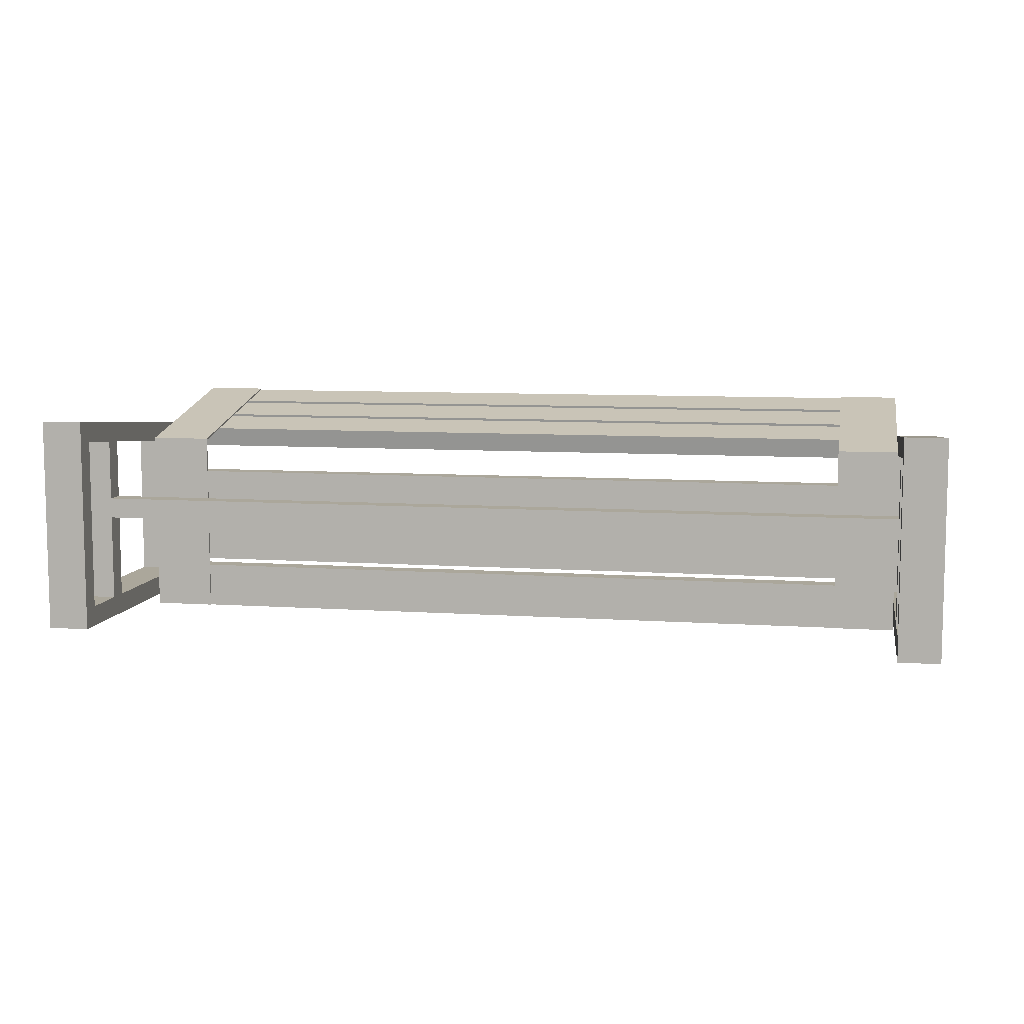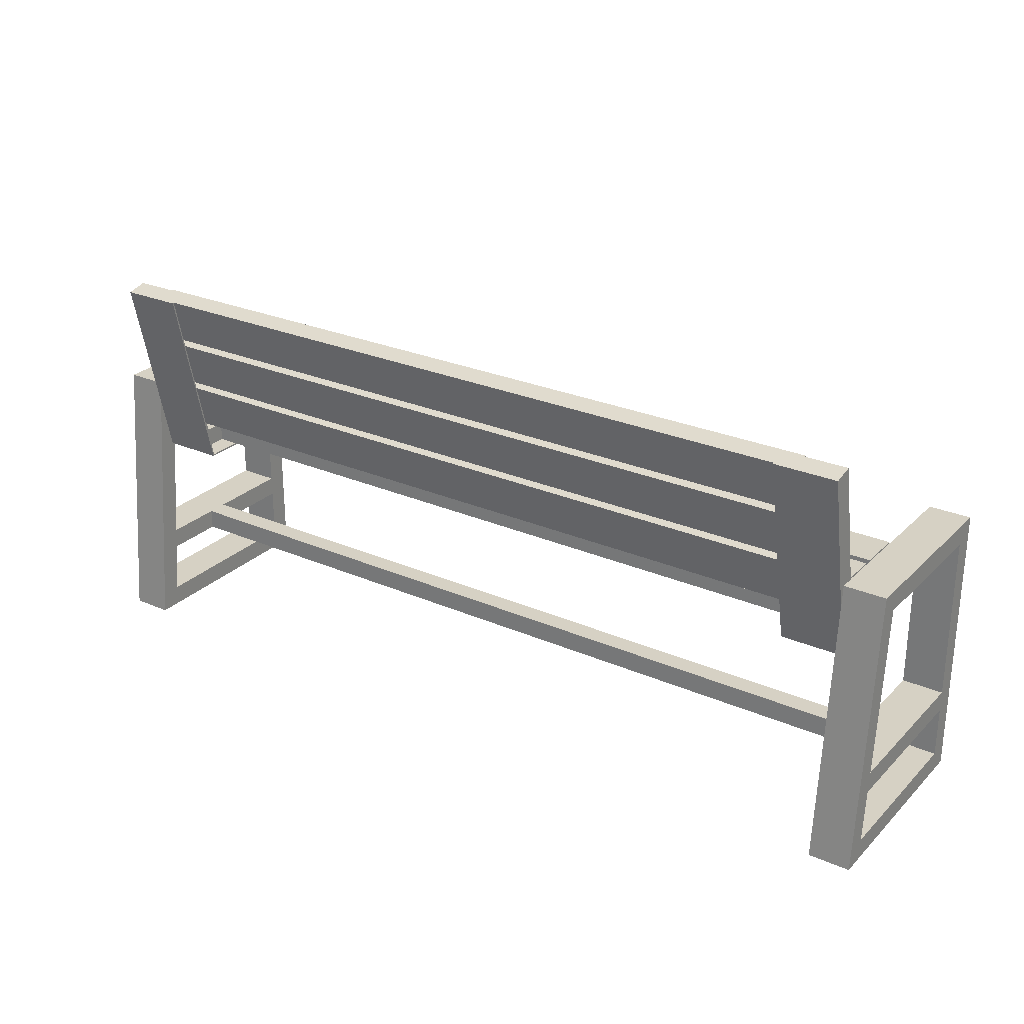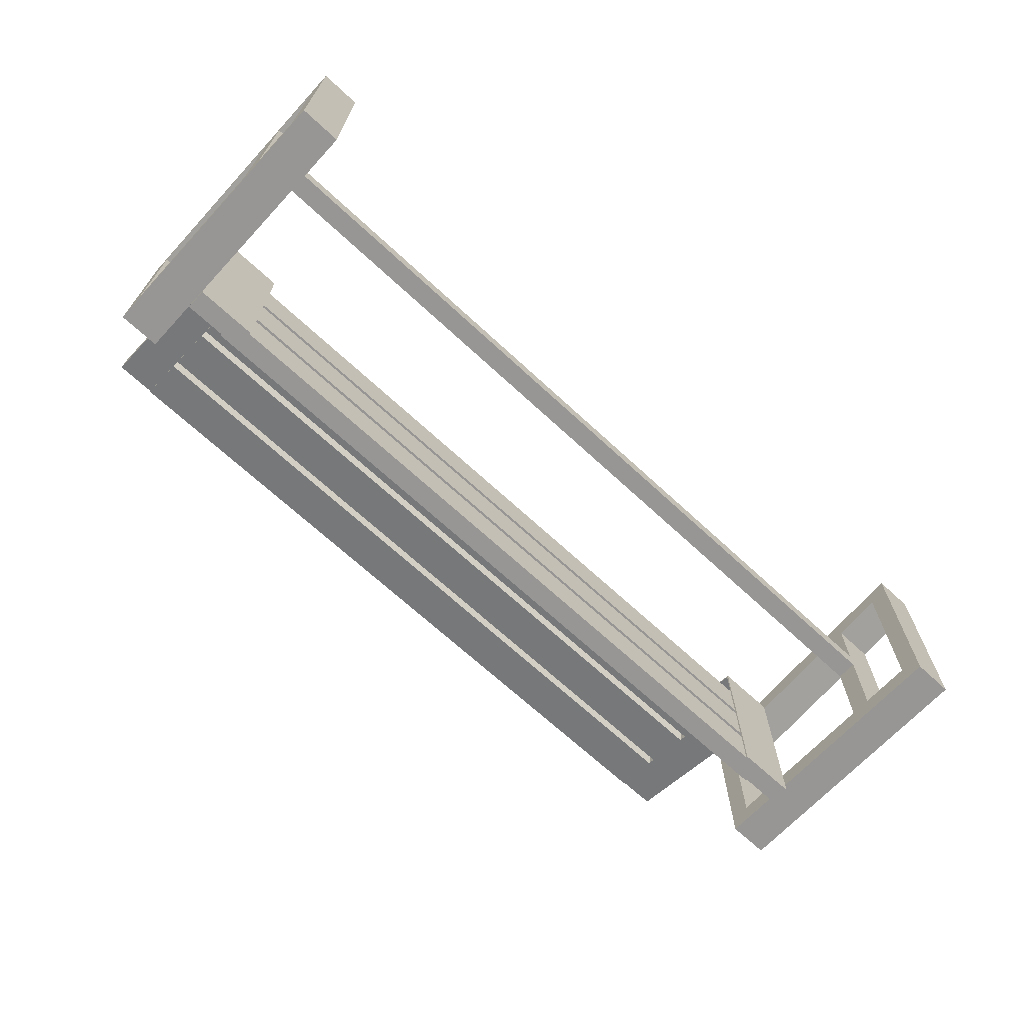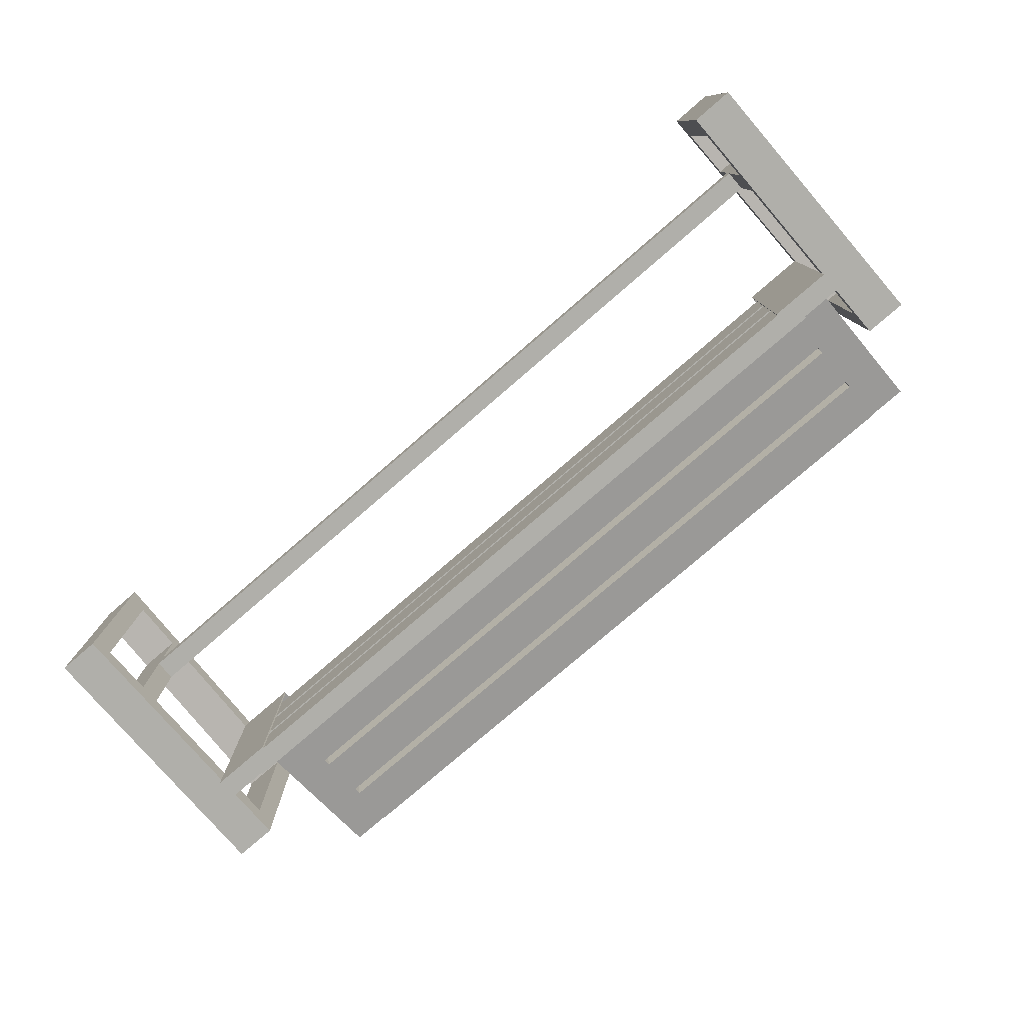
<metadata>
{"format":"obj","ext":"obj","renderer":"f3d","projection":"perspective","resolution":1024,"background":"white","views":[{"elev":8.2,"azim":10.7,"up":"+Z"},{"elev":26.6,"azim":34.3,"up":"+Y"},{"elev":-67.9,"azim":-42.9,"up":"+Z"},{"elev":-78.0,"azim":40.8,"up":"+Z"}]}
</metadata>
<code>
v 0.4055 -0.005981 0.05915
v 0.4055 0.1875 0.08141
v 0.4055 0.1831 0.1011
v 0.4055 0.01417 0.04298
v 0.3652 0.1835 0.0996
v 0.3652 0.1831 0.1011
v 0.4055 -0.005981 -0.1282
v 0.3652 0.1875 0.08141
v 0.3652 -0.005981 0.05915
v 0.4055 0.01417 -0.1282
v 0.3652 0.01417 0.04298
v 0.3652 -0.004469 0.05794
v 0.3451 0.1835 0.0996
v 0.3451 -0.005981 0.05915
v 0.3652 -0.005981 -0.1282
v 0.3652 -0.004469 -0.1282
v 0.3652 0.01417 -0.1282
v 0.3451 0.1831 0.1011
v 0.3451 -0.004469 0.05794
v 0.3451 -0.005981 -0.1282
v 0.3451 -0.004469 -0.1282
v -0.3652 -0.004469 -0.1282
v 0.3652 0.01568 -0.1282
v -0.3652 0.01568 -0.1282
v 0.3652 -0.004469 -0.08288
v -0.3652 0.01568 -0.08288
v 0.3652 0.01568 -0.08288
v -0.3652 -0.004469 -0.08288
v -0.4055 0.1831 0.1011
v -0.4055 0.1875 0.08141
v -0.4055 -0.005981 0.05915
v -0.3652 0.1835 0.0996
v -0.4055 0.01417 0.04298
v -0.3652 0.1831 0.1011
v -0.3652 0.1875 0.08141
v -0.4055 -0.005981 -0.1282
v -0.3652 -0.005981 0.05915
v -0.3451 0.1835 0.0996
v -0.3652 -0.004469 0.05794
v -0.4055 0.01417 -0.1282
v -0.3652 0.01417 0.04298
v -0.3451 -0.005981 0.05915
v -0.3451 0.1831 0.1011
v -0.3652 -0.005981 -0.1282
v -0.3652 0.01417 -0.1282
v -0.3451 -0.004469 0.05794
v -0.3451 -0.005981 -0.1282
v -0.3451 -0.004469 -0.1282
v -0.3652 -0.004469 -0.07532
v 0.3652 0.01568 -0.07532
v 0.3652 -0.004469 -0.07532
v -0.3652 0.01568 -0.07532
v 0.3652 -0.004469 -0.02998
v -0.3652 0.01568 -0.02998
v 0.3652 0.01568 -0.02998
v -0.3652 -0.004469 -0.02998
v -0.3652 -0.004469 -0.02243
v 0.3652 0.01568 -0.02243
v 0.3652 -0.004469 -0.02243
v -0.3652 0.01568 -0.02243
v 0.3652 -0.004469 0.02291
v -0.3652 0.01568 0.02291
v 0.3652 0.01568 0.02291
v -0.3652 -0.004469 0.02291
v -0.3652 0.1878 0.07993
v 0.3652 0.1878 0.07993
v 0.3652 0.1436 0.07012
v -0.3652 0.1392 0.08979
v 0.3652 0.1392 0.08979
v -0.3652 0.1436 0.07012
v -0.3652 0.1362 0.06848
v 0.3652 0.1318 0.08815
v 0.3652 0.1362 0.06848
v -0.3652 0.1318 0.08815
v 0.3652 0.09193 0.05867
v -0.3652 0.08757 0.07834
v 0.3652 0.08757 0.07834
v -0.3652 0.09193 0.05867
v -0.3652 0.08455 0.05703
v 0.3652 0.08019 0.07671
v 0.3652 0.08455 0.05703
v -0.3652 0.08019 0.07671
v 0.3652 0.04028 0.04722
v -0.3652 0.03592 0.06689
v 0.3652 0.03592 0.06689
v -0.3652 0.04028 0.04722
v -0.4055 -0.1319 -0.01252
v 0.4055 -0.1319 0.00763
v -0.4055 -0.1319 0.00763
v 0.4055 -0.1319 -0.01252
v -0.4055 -0.1118 0.00763
v 0.4055 -0.1118 -0.01252
v 0.4055 -0.1118 0.00763
v -0.4055 -0.1118 -0.01252
v -0.4458 -0.1319 -0.09793
v -0.4055 -0.1319 0.06768
v -0.4458 -0.1319 0.06768
v -0.4055 -0.1319 -0.09793
v -0.4458 -0.1118 0.06581
v -0.4055 -0.1118 -0.09793
v -0.4055 -0.1118 0.06581
v -0.4458 -0.1118 -0.09793
v -0.4055 -0.2025 -0.1181
v -0.4458 -0.2025 0.09445
v -0.4458 -0.2025 -0.1181
v -0.4055 -0.2025 0.09445
v -0.4458 -0.1823 -0.09793
v -0.4055 0.06959 -0.1181
v -0.4055 -0.1823 -0.09793
v -0.4055 0.06959 0.06926
v -0.4458 0.06959 -0.1181
v -0.4458 -0.1823 0.07235
v -0.4055 0.04943 -0.09793
v -0.4055 -0.1823 0.07235
v -0.4458 0.06959 0.06926
v -0.4458 0.04943 -0.09793
v -0.4055 0.04943 0.05089
v -0.4458 0.04943 0.05089
v 0.4055 -0.1319 -0.09793
v 0.4458 -0.1319 0.06768
v 0.4055 -0.1319 0.06768
v 0.4458 -0.1319 -0.09793
v 0.4055 -0.1118 0.06581
v 0.4458 -0.1118 -0.09793
v 0.4458 -0.1118 0.06581
v 0.4055 -0.1118 -0.09793
v 0.4458 -0.2025 -0.1181
v 0.4055 -0.2025 0.09445
v 0.4055 -0.2025 -0.1181
v 0.4458 -0.2025 0.09445
v 0.4055 -0.1823 -0.09793
v 0.4458 0.06959 -0.1181
v 0.4458 -0.1823 -0.09793
v 0.4458 0.06959 0.06926
v 0.4055 0.06959 -0.1181
v 0.4055 -0.1823 0.07235
v 0.4458 0.04943 -0.09793
v 0.4458 -0.1823 0.07235
v 0.4055 0.06959 0.06926
v 0.4055 0.04943 -0.09793
v 0.4458 0.04943 0.05089
v 0.4055 0.04943 0.05089
g mesh1_mesh1-geometry
f 1 2 3
f 2 1 4
f 3 2 1
f 4 1 2
f 2 5 3
f 3 5 2
f 6 1 3
f 3 1 6
f 4 1 7
f 7 1 4
f 4 8 2
f 2 8 4
f 5 2 8
f 8 2 5
f 3 5 6
f 6 5 3
f 1 6 9
f 9 6 1
f 9 7 1
f 1 7 9
f 4 7 10
f 10 7 4
f 8 4 11
f 11 4 8
f 8 12 5
f 5 12 8
f 5 9 6
f 6 9 5
f 13 6 5
f 5 6 13
f 6 14 9
f 9 14 6
f 7 9 15
f 15 9 7
f 7 16 10
f 10 16 7
f 17 4 10
f 10 4 17
f 4 17 11
f 11 17 4
f 12 8 11
f 11 8 12
f 9 5 12
f 12 5 9
f 12 13 5
f 5 13 12
f 6 13 18
f 18 13 6
f 14 6 18
f 18 6 14
f 14 15 9
f 9 15 14
f 9 12 15
f 15 12 9
f 16 7 15
f 15 7 16
f 10 16 17
f 17 16 10
f 16 11 17
f 17 11 16
f 12 11 16
f 16 11 12
f 13 12 19
f 19 12 13
f 13 14 18
f 18 14 13
f 15 14 20
f 20 14 15
f 15 12 16
f 16 12 15
f 15 21 16
f 16 21 15
f 21 12 16
f 16 12 21
f 12 21 19
f 19 21 12
f 14 13 19
f 19 13 14
f 14 19 20
f 20 19 14
f 21 15 20
f 20 15 21
f 20 19 21
f 21 19 20
g mesh2_mesh2-geometry
l 9 6
l 9 1
l 9 14
l 15 9
l 6 18
l 6 5
l 6 3
l 1 3
l 7 1
l 20 14
l 14 18
l 15 20
l 15 16
l 15 7
l 18 13
l 12 5
l 5 13
l 5 8
l 3 2
l 7 10
l 20 21
l 16 21
l 16 17
l 16 12
l 19 13
l 12 19
l 11 8
l 8 2
l 4 2
l 10 4
l 17 10
l 21 19
l 17 11
l 11 4
g mesh3_mesh3-geometry
f 22 23 16
f 23 22 24
f 16 23 22
f 24 22 23
f 23 25 16
f 16 25 23
f 25 22 16
f 16 22 25
f 22 26 24
f 24 26 22
f 26 23 24
f 24 23 26
f 25 23 27
f 27 23 25
f 22 25 28
f 28 25 22
f 26 22 28
f 28 22 26
f 23 26 27
f 27 26 23
f 26 25 27
f 27 25 26
f 25 26 28
f 28 26 25
g mesh4_mesh4-geometry
l 25 28
l 16 25
l 25 27
l 28 26
l 28 22
l 22 16
l 16 23
l 23 27
l 27 26
l 26 24
l 22 24
l 24 23
g mesh5_mesh5-geometry
f 29 30 31
f 31 30 29
f 29 32 30
f 30 32 29
f 33 31 30
f 30 31 33
f 29 31 34
f 34 31 29
f 34 32 29
f 29 32 34
f 35 30 32
f 32 30 35
f 36 31 33
f 33 31 36
f 30 35 33
f 33 35 30
f 37 34 31
f 31 34 37
f 34 37 32
f 32 37 34
f 32 34 38
f 38 34 32
f 32 39 35
f 35 39 32
f 31 36 37
f 37 36 31
f 40 36 33
f 33 36 40
f 41 33 35
f 35 33 41
f 37 42 34
f 34 42 37
f 39 32 37
f 37 32 39
f 43 38 34
f 34 38 43
f 32 38 39
f 39 38 32
f 41 35 39
f 39 35 41
f 44 37 36
f 36 37 44
f 40 22 36
f 36 22 40
f 40 33 45
f 45 33 40
f 41 45 33
f 33 45 41
f 37 44 42
f 42 44 37
f 43 34 42
f 42 34 43
f 44 39 37
f 37 39 44
f 43 42 38
f 38 42 43
f 46 39 38
f 38 39 46
f 22 41 39
f 39 41 22
f 44 36 22
f 22 36 44
f 45 22 40
f 40 22 45
f 45 41 22
f 22 41 45
f 47 42 44
f 44 42 47
f 22 39 44
f 44 39 22
f 46 38 42
f 42 38 46
f 46 48 39
f 39 48 46
f 22 39 48
f 48 39 22
f 22 48 44
f 44 48 22
f 47 46 42
f 42 46 47
f 47 44 48
f 48 44 47
f 48 46 47
f 47 46 48
g mesh6_mesh6-geometry
l 34 32
l 37 34
l 34 43
l 34 29
l 39 32
l 32 38
l 32 35
l 37 31
l 37 42
l 44 37
l 43 38
l 42 43
l 31 29
l 29 30
l 39 46
l 22 39
l 46 38
l 41 35
l 35 30
l 36 31
l 47 42
l 44 47
l 44 22
l 44 36
l 33 30
l 48 46
l 22 48
l 22 45
l 41 33
l 45 41
l 36 40
l 47 48
l 40 33
l 45 40
g mesh7_mesh7-geometry
f 49 50 51
f 50 49 52
f 51 50 49
f 52 49 50
f 50 53 51
f 51 53 50
f 53 49 51
f 51 49 53
f 49 54 52
f 52 54 49
f 54 50 52
f 52 50 54
f 53 50 55
f 55 50 53
f 49 53 56
f 56 53 49
f 54 49 56
f 56 49 54
f 50 54 55
f 55 54 50
f 54 53 55
f 55 53 54
f 53 54 56
f 56 54 53
g mesh8_mesh8-geometry
l 53 56
l 51 53
l 53 55
l 56 54
l 56 49
l 49 51
l 51 50
l 50 55
l 55 54
l 54 52
l 49 52
l 52 50
g mesh9_mesh9-geometry
f 57 58 59
f 58 57 60
f 59 58 57
f 60 57 58
f 58 61 59
f 59 61 58
f 61 57 59
f 59 57 61
f 57 62 60
f 60 62 57
f 62 58 60
f 60 58 62
f 61 58 63
f 63 58 61
f 57 61 64
f 64 61 57
f 62 57 64
f 64 57 62
f 58 62 63
f 63 62 58
f 62 61 63
f 63 61 62
f 61 62 64
f 64 62 61
g mesh10_mesh10-geometry
l 61 64
l 59 61
l 61 63
l 64 62
l 64 57
l 57 59
l 59 58
l 58 63
l 63 62
l 62 60
l 57 60
l 60 58
g mesh11_mesh11-geometry
f 65 5 66
f 5 65 32
f 66 5 65
f 32 65 5
f 5 67 66
f 66 67 5
f 67 65 66
f 66 65 67
f 65 68 32
f 32 68 65
f 68 5 32
f 32 5 68
f 67 5 69
f 69 5 67
f 65 67 70
f 70 67 65
f 68 65 70
f 70 65 68
f 5 68 69
f 69 68 5
f 68 67 69
f 69 67 68
f 67 68 70
f 70 68 67
g mesh12_mesh12-geometry
l 67 70
l 66 67
l 67 69
l 70 68
l 70 65
l 65 66
l 66 5
l 5 69
l 69 68
l 68 32
l 65 32
l 32 5
g mesh13_mesh13-geometry
f 71 72 73
f 72 71 74
f 73 72 71
f 74 71 72
f 72 75 73
f 73 75 72
f 75 71 73
f 73 71 75
f 71 76 74
f 74 76 71
f 76 72 74
f 74 72 76
f 75 72 77
f 77 72 75
f 71 75 78
f 78 75 71
f 76 71 78
f 78 71 76
f 72 76 77
f 77 76 72
f 76 75 77
f 77 75 76
f 75 76 78
f 78 76 75
g mesh14_mesh14-geometry
l 75 78
l 73 75
l 75 77
l 78 76
l 78 71
l 71 73
l 73 72
l 72 77
l 77 76
l 76 74
l 71 74
l 74 72
g mesh15_mesh15-geometry
f 79 80 81
f 80 79 82
f 81 80 79
f 82 79 80
f 80 83 81
f 81 83 80
f 83 79 81
f 81 79 83
f 79 84 82
f 82 84 79
f 84 80 82
f 82 80 84
f 83 80 85
f 85 80 83
f 79 83 86
f 86 83 79
f 84 79 86
f 86 79 84
f 80 84 85
f 85 84 80
f 84 83 85
f 85 83 84
f 83 84 86
f 86 84 83
g mesh16_mesh16-geometry
l 83 86
l 81 83
l 83 85
l 86 84
l 86 79
l 79 81
l 81 80
l 80 85
l 85 84
l 84 82
l 79 82
l 82 80
g mesh17_mesh17-geometry
f 87 88 89
f 88 87 90
f 89 88 87
f 90 87 88
f 88 91 89
f 89 91 88
f 91 87 89
f 89 87 91
f 87 92 90
f 90 92 87
f 92 88 90
f 90 88 92
f 91 88 93
f 93 88 91
f 87 91 94
f 94 91 87
f 92 87 94
f 94 87 92
f 88 92 93
f 93 92 88
f 92 91 93
f 93 91 92
f 91 92 94
f 94 92 91
g mesh18_mesh18-geometry
l 87 89
l 90 87
l 87 94
l 89 88
l 89 91
l 88 90
l 90 92
l 94 91
l 92 94
l 88 93
l 91 93
l 93 92
g mesh19_mesh19-geometry
f 95 96 97
f 96 95 98
f 97 96 95
f 98 95 96
f 96 99 97
f 97 99 96
f 99 95 97
f 97 95 99
f 95 100 98
f 98 100 95
f 100 96 98
f 98 96 100
f 99 96 101
f 101 96 99
f 95 99 102
f 102 99 95
f 100 95 102
f 102 95 100
f 96 100 101
f 101 100 96
f 100 99 101
f 101 99 100
f 99 100 102
f 102 100 99
g mesh20_mesh20-geometry
l 95 98
l 95 102
l 97 95
l 98 96
l 98 100
l 102 100
l 99 102
l 99 97
l 97 96
l 101 96
l 100 101
l 99 101
g mesh21_mesh21-geometry
f 103 104 105
f 104 103 106
f 105 104 103
f 106 103 104
f 107 105 104
f 104 105 107
f 105 108 103
f 103 108 105
f 103 109 106
f 106 109 103
f 110 104 106
f 106 104 110
f 105 107 111
f 111 107 105
f 107 104 112
f 112 104 107
f 108 105 111
f 111 105 108
f 108 113 103
f 103 113 108
f 109 103 113
f 113 103 109
f 106 109 114
f 114 109 106
f 104 110 115
f 115 110 104
f 114 110 106
f 106 110 114
f 111 107 116
f 116 107 111
f 115 112 104
f 104 112 115
f 114 107 112
f 112 107 114
f 111 110 108
f 108 110 111
f 113 108 110
f 110 108 113
f 113 107 109
f 109 107 113
f 107 114 109
f 109 114 107
f 110 111 115
f 115 111 110
f 117 110 114
f 114 110 117
f 107 113 116
f 116 113 107
f 116 115 111
f 111 115 116
f 115 118 112
f 112 118 115
f 118 114 112
f 112 114 118
f 113 110 117
f 117 110 113
f 114 118 117
f 117 118 114
f 113 118 116
f 116 118 113
f 115 116 118
f 118 116 115
f 118 113 117
f 117 113 118
g mesh22_mesh22-geometry
l 105 104
l 105 111
l 105 103
l 104 115
l 104 106
l 111 108
l 115 111
l 103 106
l 103 108
l 115 110
l 106 110
l 110 108
g mesh23_mesh23-geometry
l 109 114
l 107 109
l 109 113
l 112 114
l 114 117
l 107 112
l 107 116
l 116 113
l 117 113
l 112 118
l 118 117
l 118 116
g mesh24_mesh24-geometry
f 119 120 121
f 120 119 122
f 121 120 119
f 122 119 120
f 120 123 121
f 121 123 120
f 123 119 121
f 121 119 123
f 119 124 122
f 122 124 119
f 124 120 122
f 122 120 124
f 123 120 125
f 125 120 123
f 119 123 126
f 126 123 119
f 124 119 126
f 126 119 124
f 120 124 125
f 125 124 120
f 124 123 125
f 125 123 124
f 123 124 126
f 126 124 123
g mesh25_mesh25-geometry
l 119 122
l 119 126
l 121 119
l 122 120
l 122 124
l 126 124
l 123 126
l 123 121
l 121 120
l 125 120
l 124 125
l 123 125
g mesh26_mesh26-geometry
f 127 128 129
f 128 127 130
f 129 128 127
f 130 127 128
f 131 129 128
f 128 129 131
f 129 132 127
f 127 132 129
f 127 133 130
f 130 133 127
f 134 128 130
f 130 128 134
f 129 131 135
f 135 131 129
f 131 128 136
f 136 128 131
f 132 129 135
f 135 129 132
f 132 137 127
f 127 137 132
f 133 127 137
f 137 127 133
f 130 133 138
f 138 133 130
f 128 134 139
f 139 134 128
f 138 134 130
f 130 134 138
f 135 131 140
f 140 131 135
f 139 136 128
f 128 136 139
f 138 131 136
f 136 131 138
f 135 134 132
f 132 134 135
f 137 132 134
f 134 132 137
f 137 131 133
f 133 131 137
f 131 138 133
f 133 138 131
f 134 135 139
f 139 135 134
f 141 134 138
f 138 134 141
f 131 137 140
f 140 137 131
f 140 139 135
f 135 139 140
f 139 142 136
f 136 142 139
f 142 138 136
f 136 138 142
f 137 134 141
f 141 134 137
f 138 142 141
f 141 142 138
f 137 142 140
f 140 142 137
f 139 140 142
f 142 140 139
f 142 137 141
f 141 137 142
g mesh27_mesh27-geometry
l 129 128
l 129 135
l 129 127
l 128 139
l 128 130
l 135 132
l 139 135
l 127 130
l 127 132
l 139 134
l 130 134
l 134 132
g mesh28_mesh28-geometry
l 133 138
l 131 133
l 133 137
l 136 138
l 138 141
l 131 136
l 131 140
l 140 137
l 141 137
l 136 142
l 142 141
l 142 140

</code>
